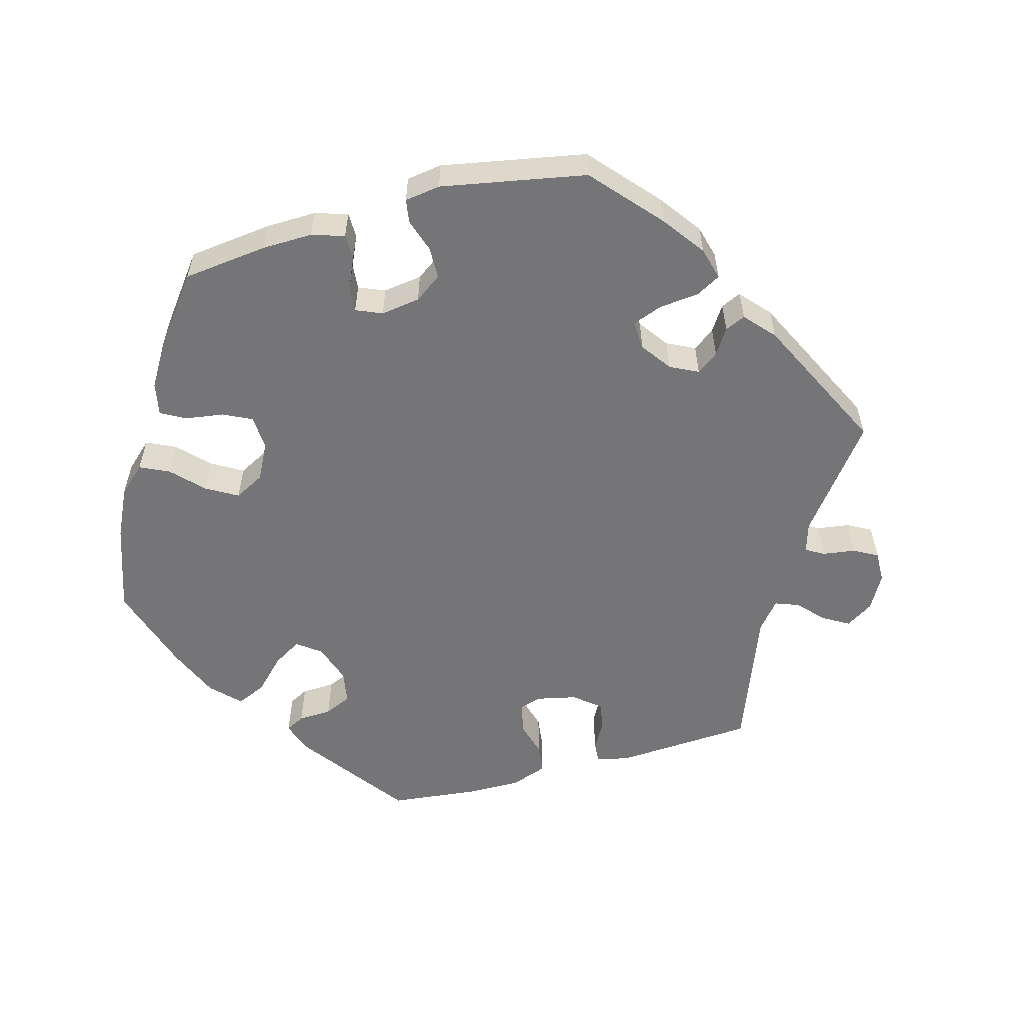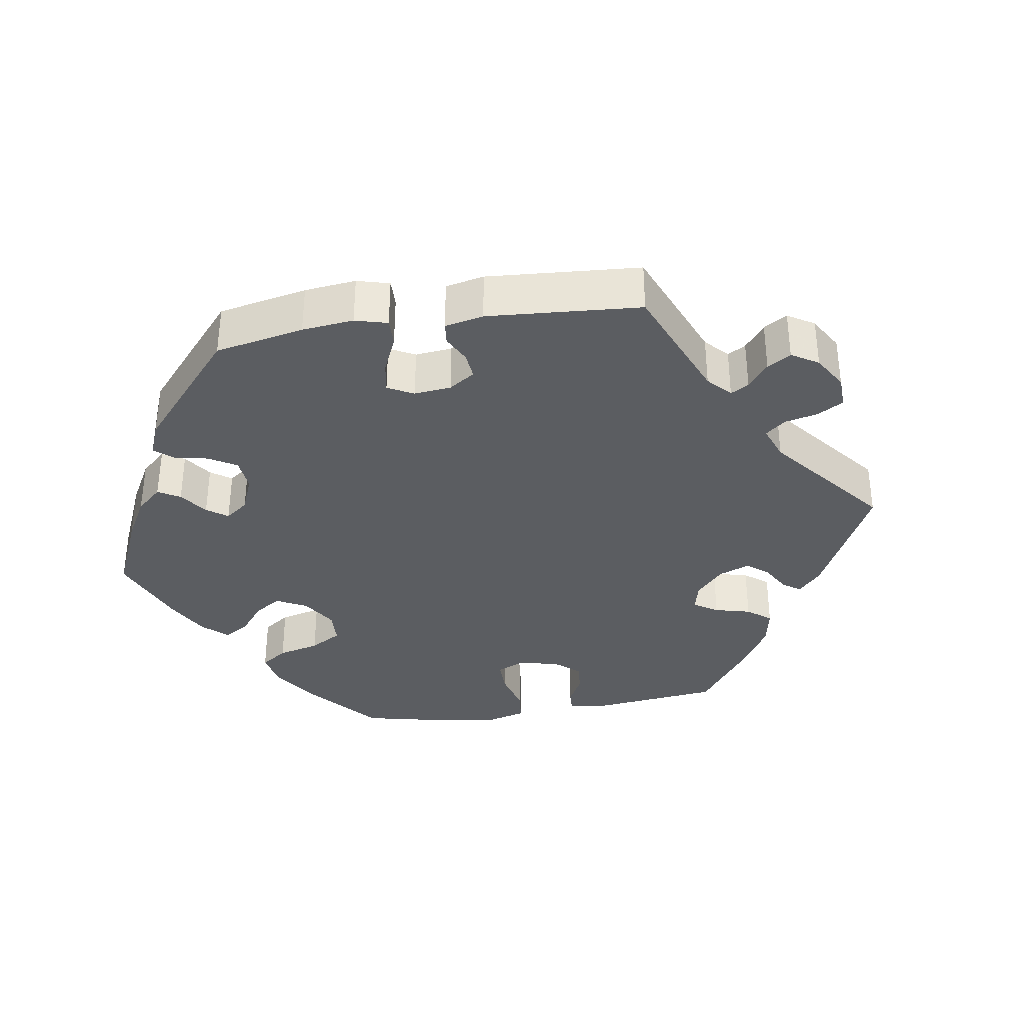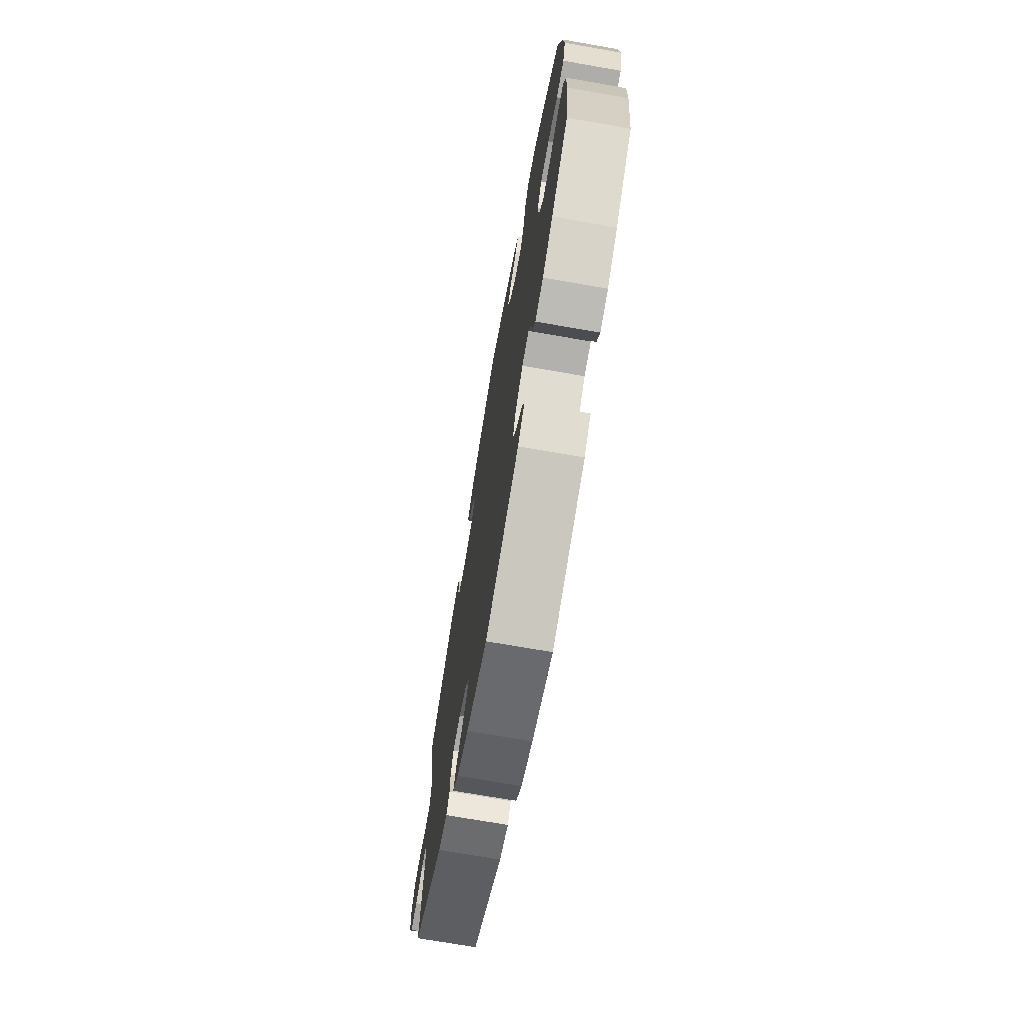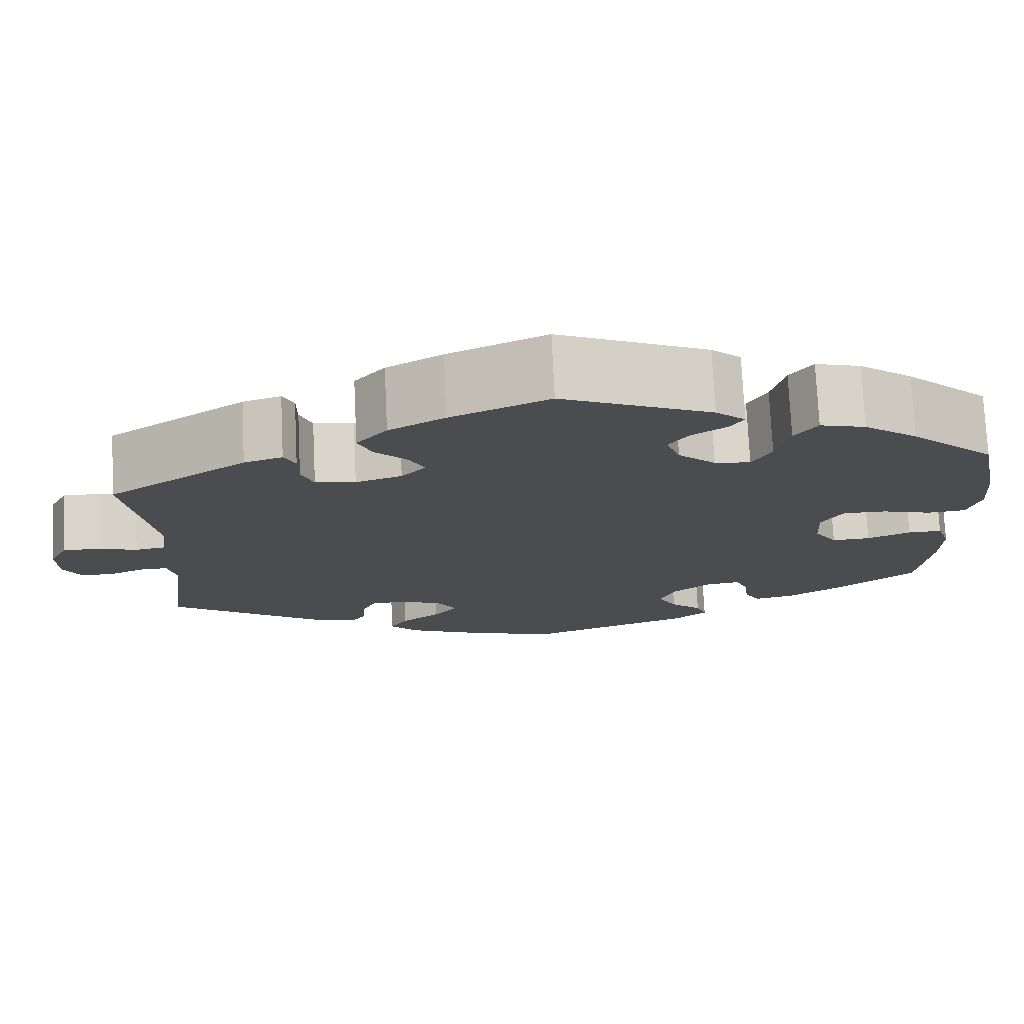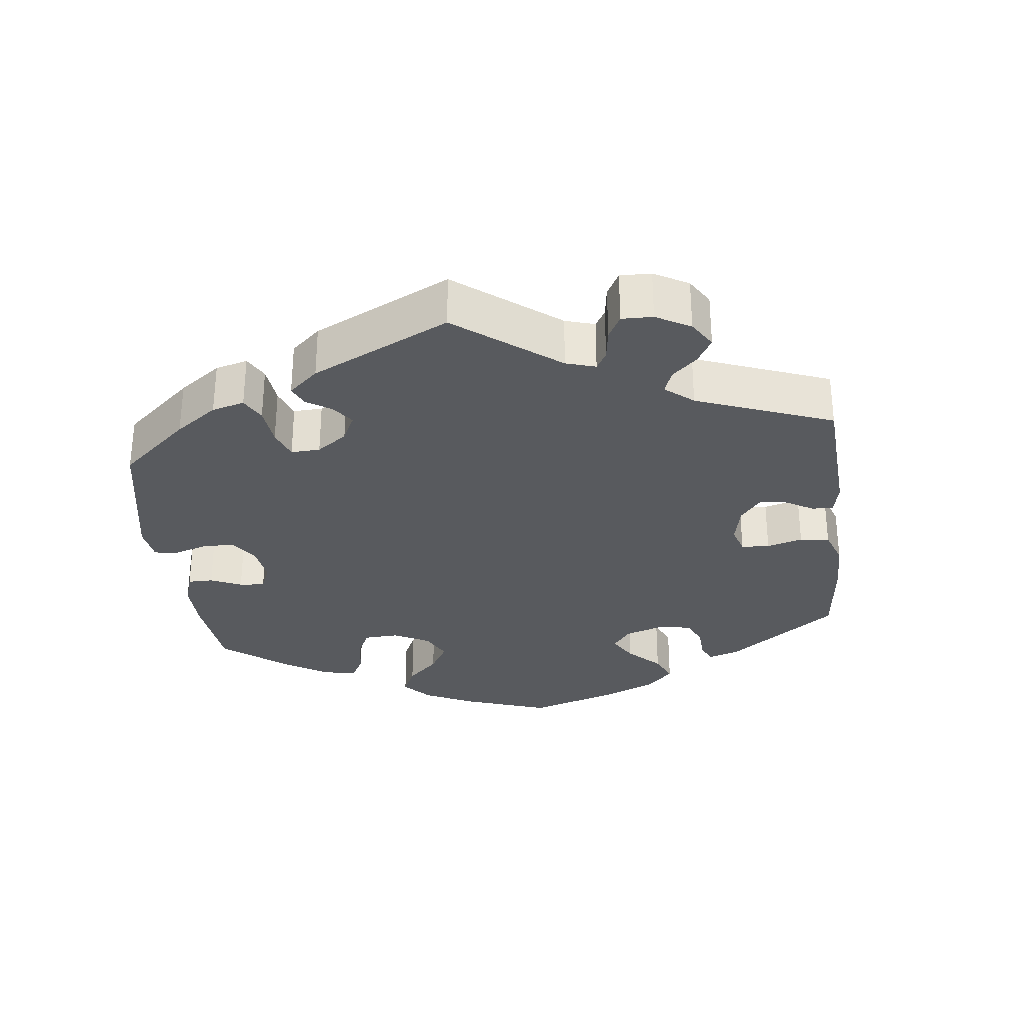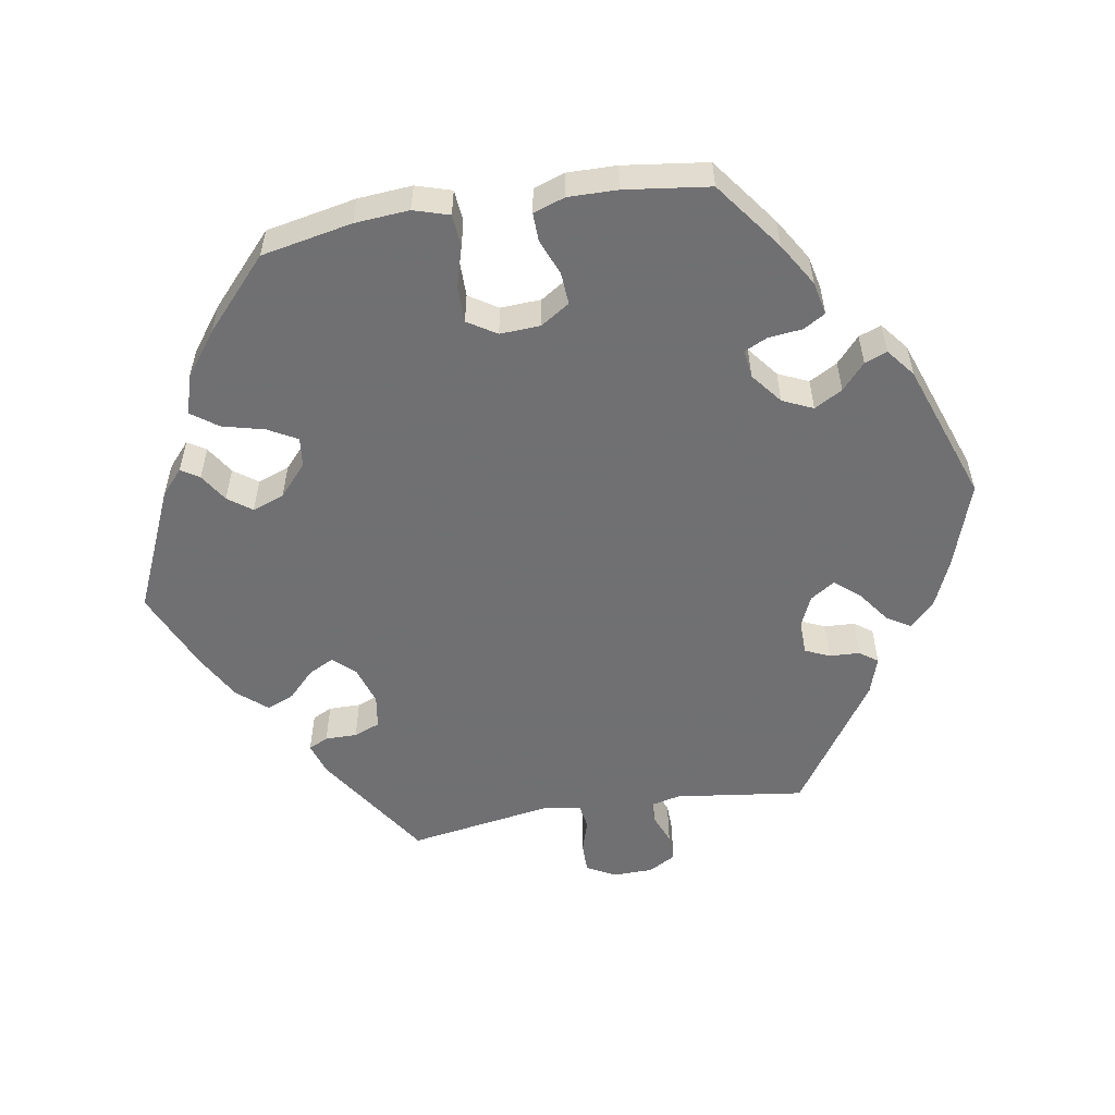
<metadata>
{"format":"obj","ext":"obj","renderer":"f3d","projection":"perspective","resolution":1024,"background":"white","views":[{"elev":-56.6,"azim":165.3,"up":"+Y"},{"elev":-35.5,"azim":-141.2,"up":"+Y"},{"elev":-71.8,"azim":80.1,"up":"+Z"},{"elev":75.1,"azim":-2.7,"up":"+Z"},{"elev":-31.0,"azim":-113.4,"up":"+Y"},{"elev":-55.0,"azim":99.4,"up":"+Y"}]}
</metadata>
<code>
v 0.406 0.07 -0.359
v 0.347 0.07 -0.395
v 0.301 0.07 -0.405
v 0.283 0.07 -0.375
v 0.278 0.07 -0.328
v 0.263 0.07 -0.296
v 0.224 0.07 -0.301
v 0.181 0.07 -0.335
v 0.162 0.07 -0.377
v 0.184 0.07 -0.416
v 0.22 0.07 -0.448
v 0.232 0.07 -0.479
v 0.193 0.07 -0.51
v 0.001 0.07 -0.578
v -0.118 0.07 -0.538
v -0.184 0.07 -0.509
v -0.217 0.07 -0.476
v -0.197 0.07 -0.443
v -0.152 0.07 -0.41
v -0.124 0.07 -0.376
v -0.146 0.07 -0.342
v -0.193 0.07 -0.321
v -0.236 0.07 -0.324
v -0.251 0.07 -0.358
v -0.253 0.07 -0.4
v -0.271 0.07 -0.425
v -0.323 0.07 -0.408
v -0.5 0.07 -0.289
v -0.477 0.07 -0.111
v -0.487 0.07 -0.069
v -0.516 0.07 -0.069
v -0.558 0.07 -0.086
v -0.596 0.07 -0.087
v -0.617 0.07 -0.049
v -0.618 0.07 0.006
v -0.597 0.07 0.046
v -0.555 0.07 0.046
v -0.51 0.07 0.032
v -0.475 0.07 0.038
v -0.467 0.07 0.088
v -0.5 0.07 0.289
v -0.34 0.07 0.395
v -0.296 0.07 0.409
v -0.283 0.07 0.382
v -0.283 0.07 0.338
v -0.269 0.07 0.302
v -0.223 0.07 0.295
v -0.17 0.07 0.312
v -0.142 0.07 0.342
v -0.16 0.07 0.377
v -0.197 0.07 0.413
v -0.213 0.07 0.451
v -0.178 0.07 0.492
v -0.114 0.07 0.528
v -0.001 0.07 0.578
v 0.171 0.07 0.503
v 0.205 0.07 0.473
v 0.189 0.07 0.448
v 0.15 0.07 0.423
v 0.126 0.07 0.39
v 0.142 0.07 0.346
v 0.185 0.07 0.308
v 0.226 0.07 0.303
v 0.248 0.07 0.343
v 0.263 0.07 0.402
v 0.289 0.07 0.438
v 0.341 0.07 0.424
v 0.403 0.07 0.378
v 0.5 0.07 0.29
v 0.525 0.07 0.165
v 0.531 0.07 0.09
v 0.516 0.07 0.041
v 0.472 0.07 0.037
v 0.415 0.07 0.053
v 0.365 0.07 0.053
v 0.34 0.07 0.013
v 0.343 0.07 -0.043
v 0.369 0.07 -0.083
v 0.413 0.07 -0.08
v 0.463 0.07 -0.06
v 0.502 0.07 -0.059
v 0.517 0.07 -0.103
v 0.516 0.07 -0.171
v 0.501 0.07 -0.288
v 0.406 0 -0.359
v 0.347 0 -0.395
v 0.301 0 -0.405
v 0.283 0 -0.375
v 0.278 0 -0.328
v 0.263 0 -0.296
v 0.224 0 -0.301
v 0.181 0 -0.335
v 0.162 0 -0.377
v 0.184 0 -0.416
v 0.22 0 -0.448
v 0.232 0 -0.479
v 0.193 0 -0.51
v 0.001 0 -0.578
v -0.118 0 -0.538
v -0.184 0 -0.509
v -0.217 0 -0.476
v -0.197 0 -0.443
v -0.152 0 -0.41
v -0.124 0 -0.376
v -0.146 0 -0.342
v -0.193 0 -0.321
v -0.236 0 -0.324
v -0.251 0 -0.358
v -0.253 0 -0.4
v -0.271 0 -0.425
v -0.323 0 -0.408
v -0.5 0 -0.289
v -0.477 0 -0.111
v -0.487 0 -0.069
v -0.516 0 -0.069
v -0.558 0 -0.086
v -0.596 0 -0.087
v -0.617 0 -0.049
v -0.618 0 0.006
v -0.597 0 0.046
v -0.555 0 0.046
v -0.51 0 0.032
v -0.475 0 0.038
v -0.467 0 0.088
v -0.5 0 0.289
v -0.34 0 0.395
v -0.296 0 0.409
v -0.283 0 0.382
v -0.283 0 0.338
v -0.269 0 0.302
v -0.223 0 0.295
v -0.17 0 0.312
v -0.142 0 0.342
v -0.16 0 0.377
v -0.197 0 0.413
v -0.213 0 0.451
v -0.178 0 0.492
v -0.114 0 0.528
v -0.001 0 0.578
v 0.171 0 0.503
v 0.205 0 0.473
v 0.189 0 0.448
v 0.15 0 0.423
v 0.126 0 0.39
v 0.142 0 0.346
v 0.185 0 0.308
v 0.226 0 0.303
v 0.248 0 0.343
v 0.263 0 0.402
v 0.289 0 0.438
v 0.341 0 0.424
v 0.403 0 0.378
v 0.5 0 0.29
v 0.525 0 0.165
v 0.531 0 0.09
v 0.516 0 0.041
v 0.472 0 0.037
v 0.415 0 0.053
v 0.365 0 0.053
v 0.34 0 0.013
v 0.343 0 -0.043
v 0.369 0 -0.083
v 0.413 0 -0.08
v 0.463 0 -0.06
v 0.502 0 -0.059
v 0.517 0 -0.103
v 0.516 0 -0.171
v 0.501 0 -0.288
f 79 80 81 82
f 78 79 82 83
f 71 72 73 74
f 71 74 75
f 70 71 75
f 69 70 75
f 68 69 75 76
f 64 65 66 67
f 63 64 67 68
f 56 57 58 59
f 56 59 60
f 55 56 60
f 54 55 60 61
f 50 51 52 53
f 49 50 53 54
f 42 43 44 45
f 40 41 42 45
f 39 40 45 46
f 35 36 37 38
f 35 38 39
f 34 35 39
f 31 32 33 34
f 30 31 34 39
f 29 30 39 46
f 24 25 26 27
f 23 24 27 28
f 22 23 28 29
f 16 17 18 19
f 16 19 20
f 15 16 20
f 14 15 20
f 13 14 20
f 10 11 12 13
f 9 10 13 20
f 8 9 20 21
f 2 3 4 5
f 2 5 6
f 1 2 6
f 78 83 84 1
f 63 68 76
f 62 63 76 77
f 49 54 61 62
f 48 49 62 77
f 47 48 77 78
f 7 8 21 22
f 6 7 22 29
f 47 78 1 6
f 6 29 46 47
f 166 165 164 163
f 167 166 163 162
f 158 157 156 155
f 159 158 155
f 159 155 154
f 159 154 153
f 160 159 153 152
f 151 150 149 148
f 152 151 148 147
f 143 142 141 140
f 144 143 140
f 144 140 139
f 145 144 139 138
f 137 136 135 134
f 138 137 134 133
f 129 128 127 126
f 129 126 125 124
f 130 129 124 123
f 122 121 120 119
f 123 122 119
f 123 119 118
f 118 117 116 115
f 123 118 115 114
f 130 123 114 113
f 111 110 109 108
f 112 111 108 107
f 113 112 107 106
f 103 102 101 100
f 104 103 100
f 104 100 99
f 104 99 98
f 104 98 97
f 97 96 95 94
f 104 97 94 93
f 105 104 93 92
f 89 88 87 86
f 90 89 86
f 90 86 85
f 85 168 167 162
f 160 152 147
f 161 160 147 146
f 146 145 138 133
f 161 146 133 132
f 162 161 132 131
f 106 105 92 91
f 113 106 91 90
f 90 85 162 131
f 131 130 113 90
f 1 85 86 2
f 2 86 87 3
f 3 87 88 4
f 4 88 89 5
f 5 89 90 6
f 6 90 91 7
f 7 91 92 8
f 8 92 93 9
f 9 93 94 10
f 10 94 95 11
f 11 95 96 12
f 12 96 97 13
f 13 97 98 14
f 14 98 99 15
f 15 99 100 16
f 16 100 101 17
f 17 101 102 18
f 18 102 103 19
f 19 103 104 20
f 20 104 105 21
f 21 105 106 22
f 22 106 107 23
f 23 107 108 24
f 24 108 109 25
f 25 109 110 26
f 26 110 111 27
f 27 111 112 28
f 28 112 113 29
f 29 113 114 30
f 30 114 115 31
f 31 115 116 32
f 32 116 117 33
f 33 117 118 34
f 34 118 119 35
f 35 119 120 36
f 36 120 121 37
f 37 121 122 38
f 38 122 123 39
f 39 123 124 40
f 40 124 125 41
f 41 125 126 42
f 42 126 127 43
f 43 127 128 44
f 44 128 129 45
f 45 129 130 46
f 46 130 131 47
f 47 131 132 48
f 48 132 133 49
f 49 133 134 50
f 50 134 135 51
f 51 135 136 52
f 52 136 137 53
f 53 137 138 54
f 54 138 139 55
f 55 139 140 56
f 56 140 141 57
f 57 141 142 58
f 58 142 143 59
f 59 143 144 60
f 60 144 145 61
f 61 145 146 62
f 62 146 147 63
f 63 147 148 64
f 64 148 149 65
f 65 149 150 66
f 66 150 151 67
f 67 151 152 68
f 68 152 153 69
f 69 153 154 70
f 70 154 155 71
f 71 155 156 72
f 72 156 157 73
f 73 157 158 74
f 74 158 159 75
f 75 159 160 76
f 76 160 161 77
f 77 161 162 78
f 78 162 163 79
f 79 163 164 80
f 80 164 165 81
f 81 165 166 82
f 82 166 167 83
f 83 167 168 84
f 84 168 85 1

</code>
